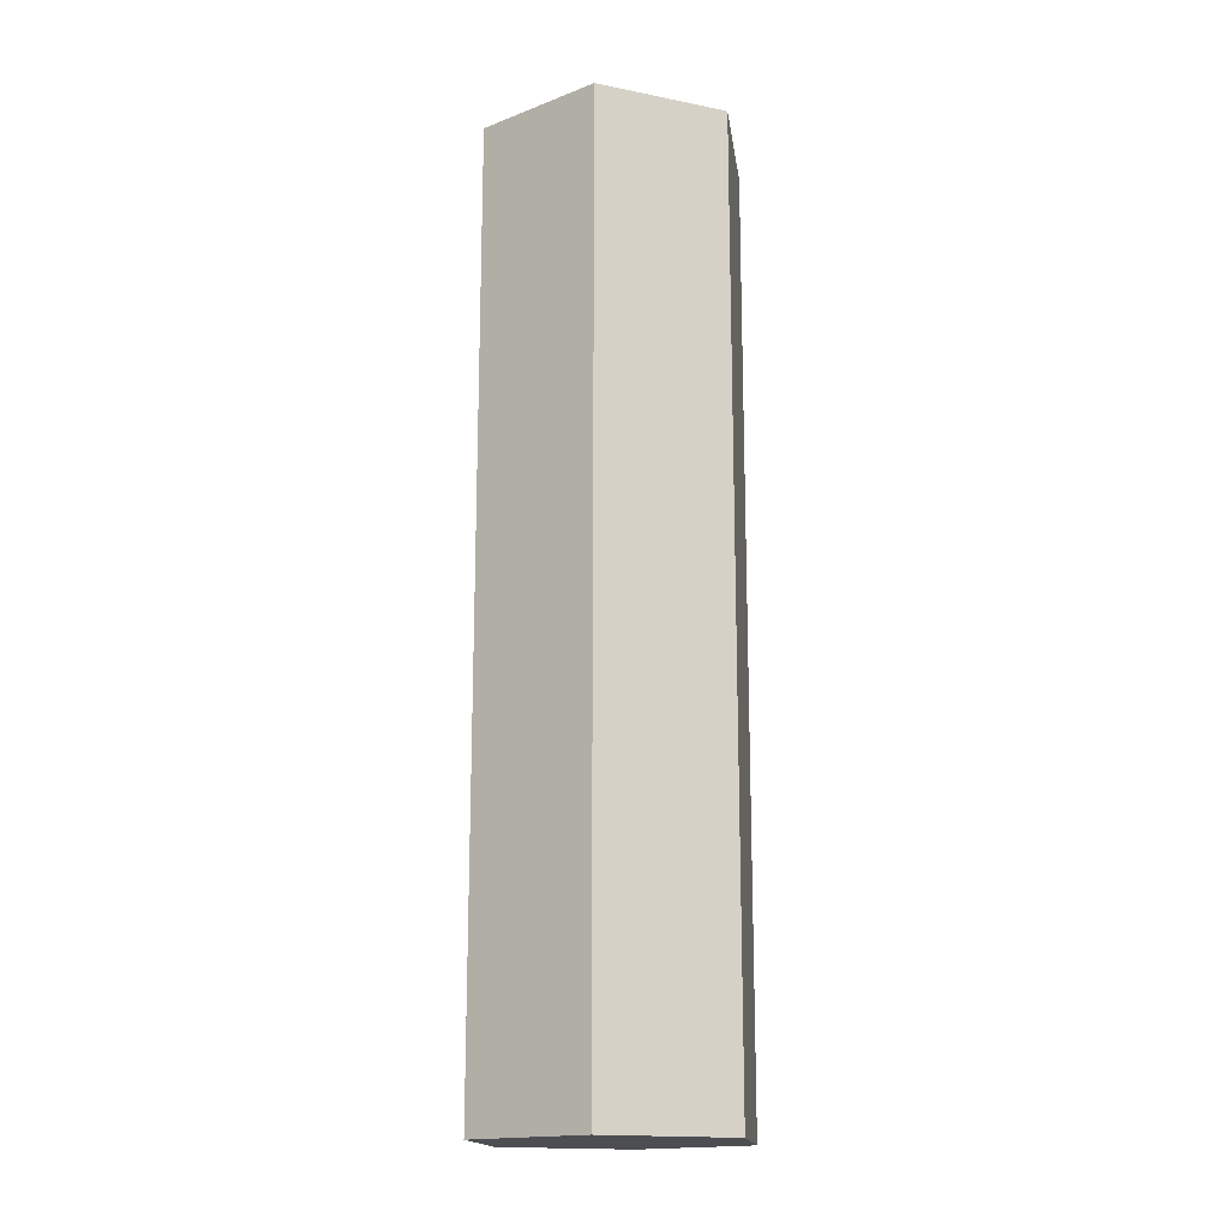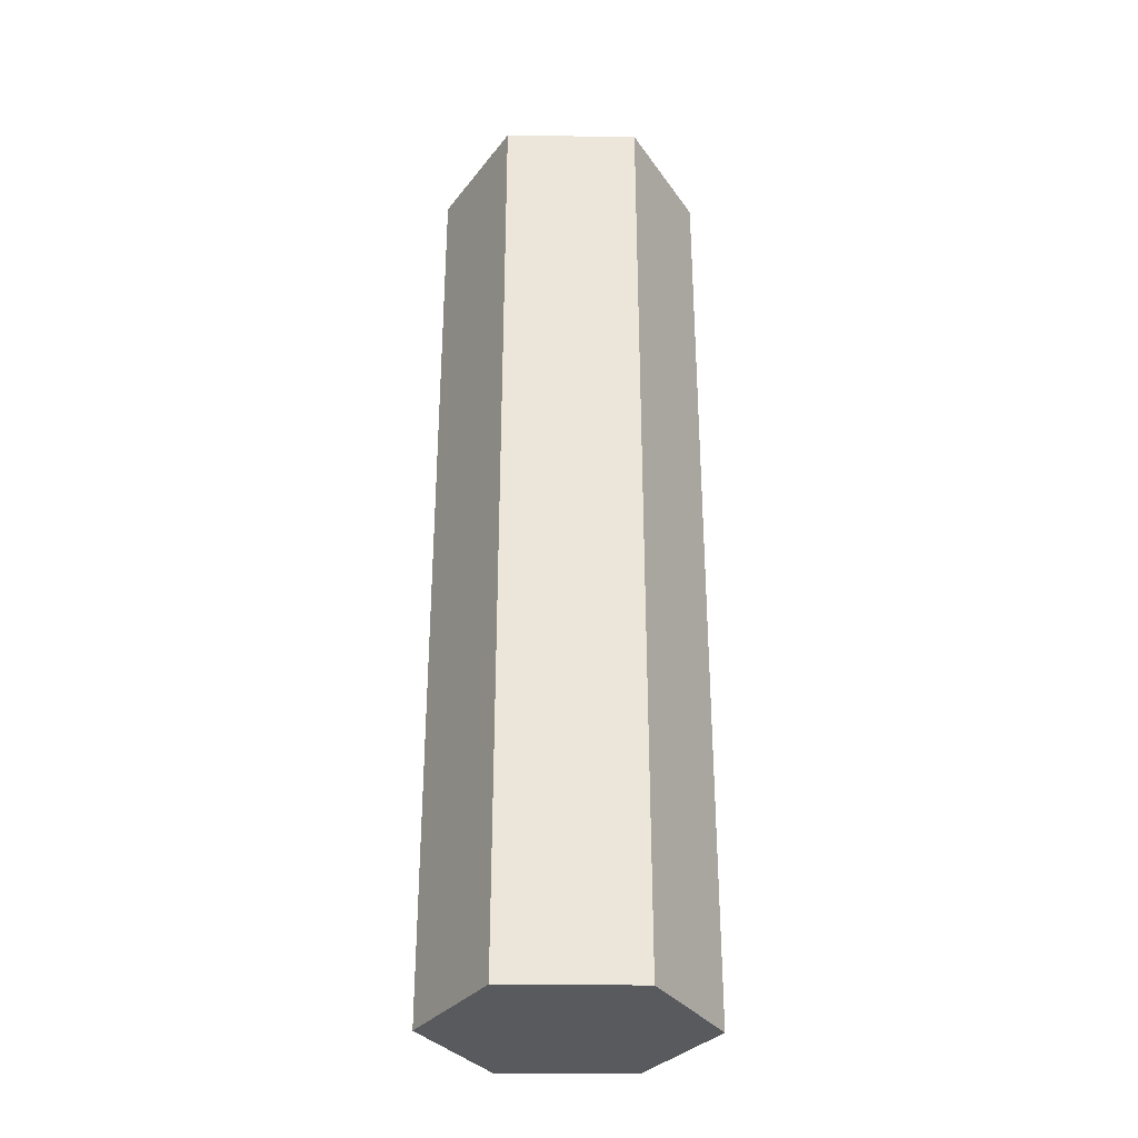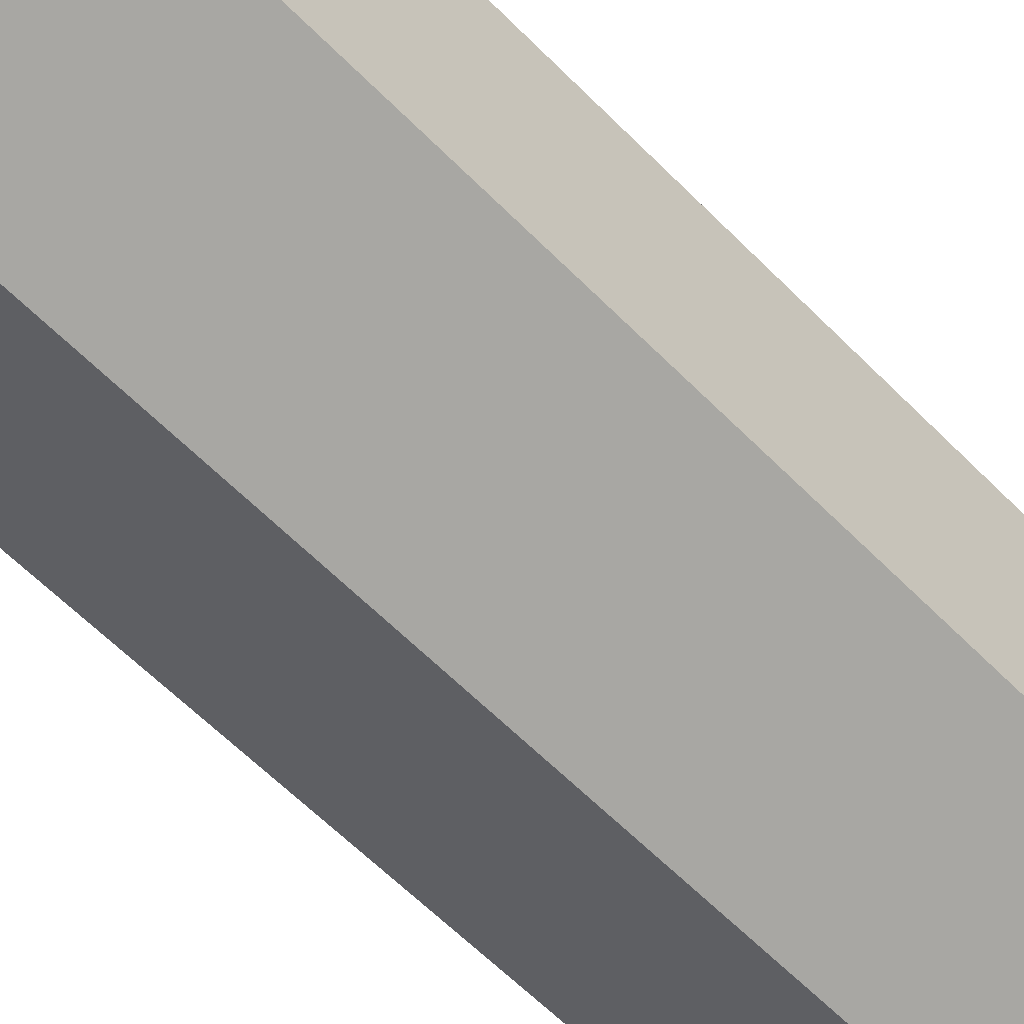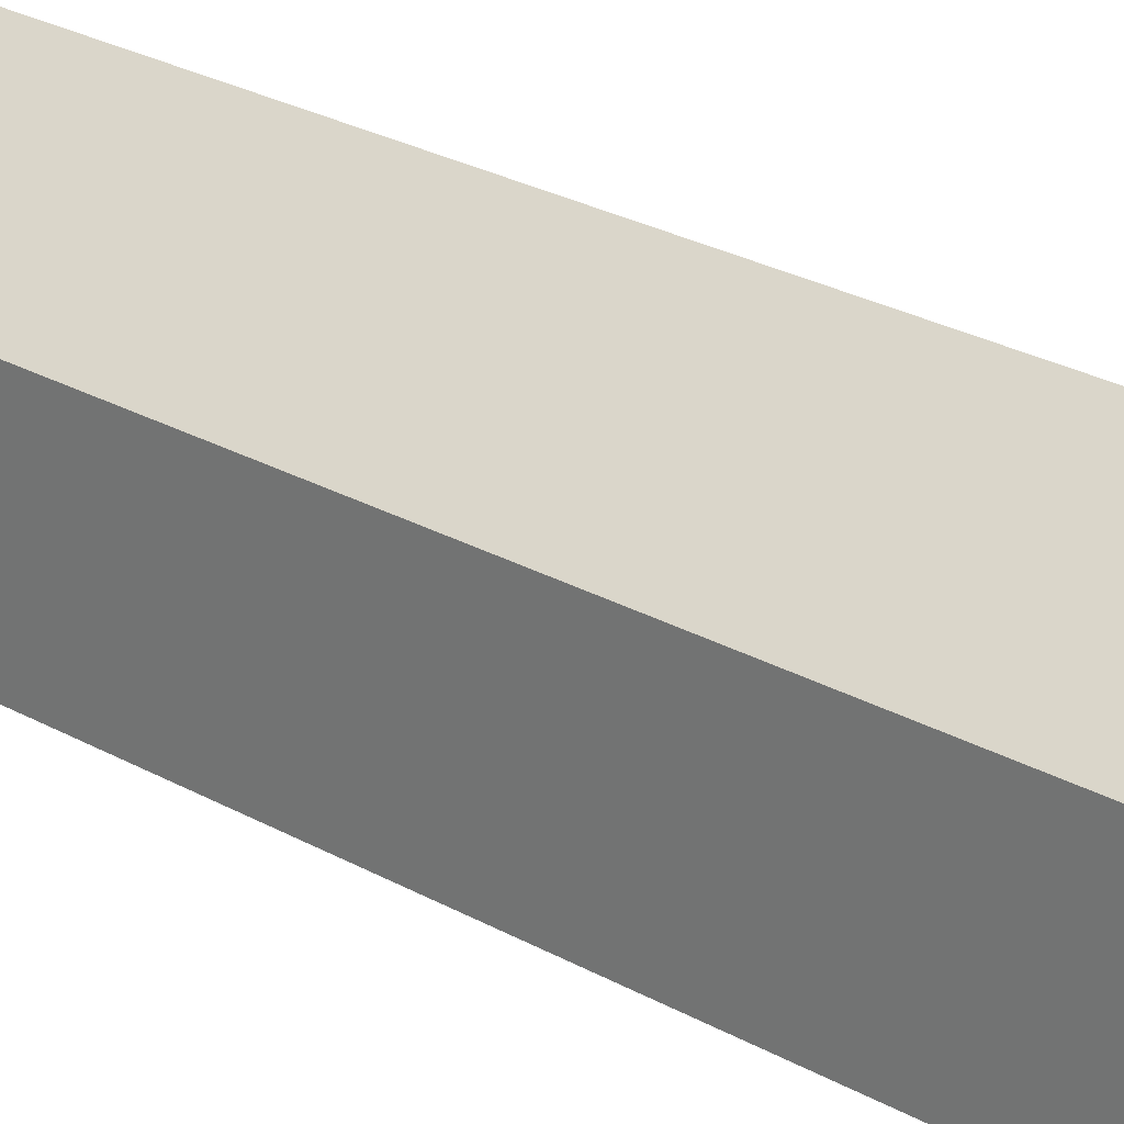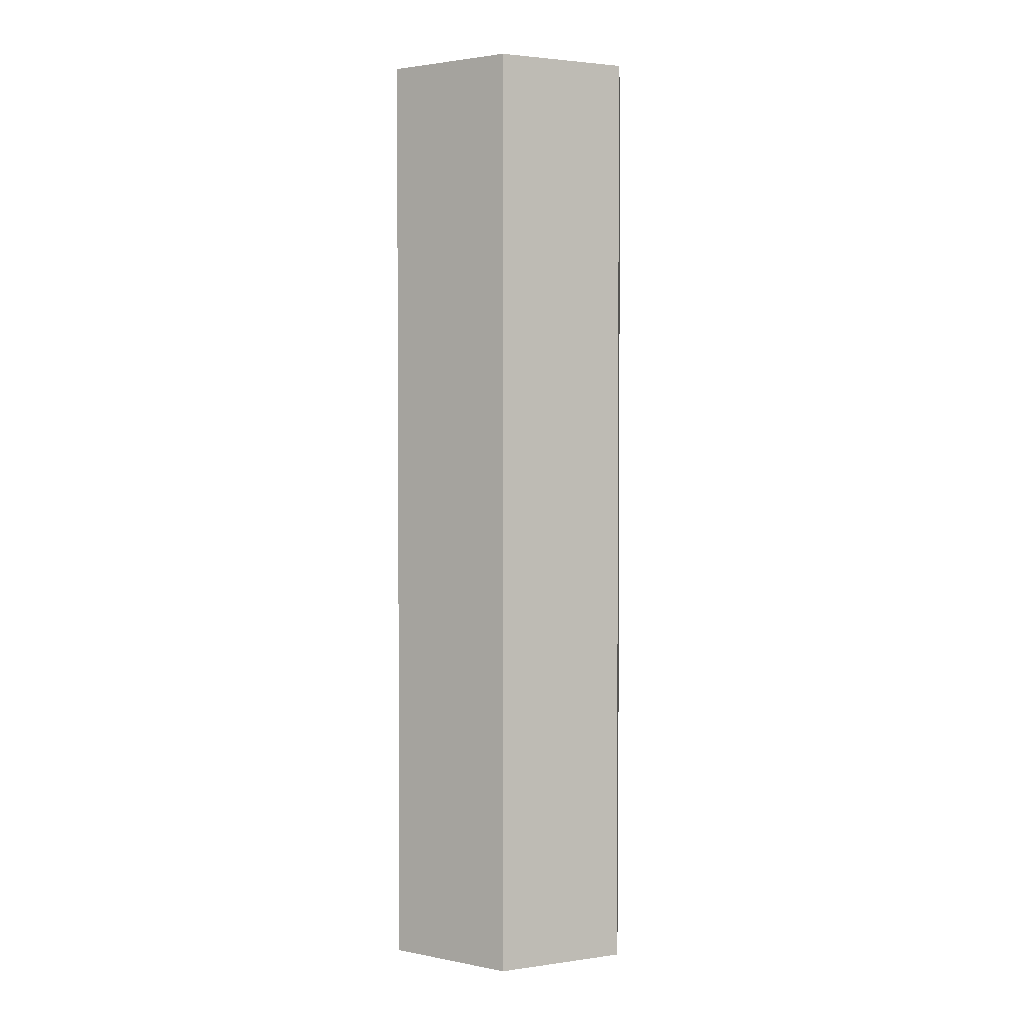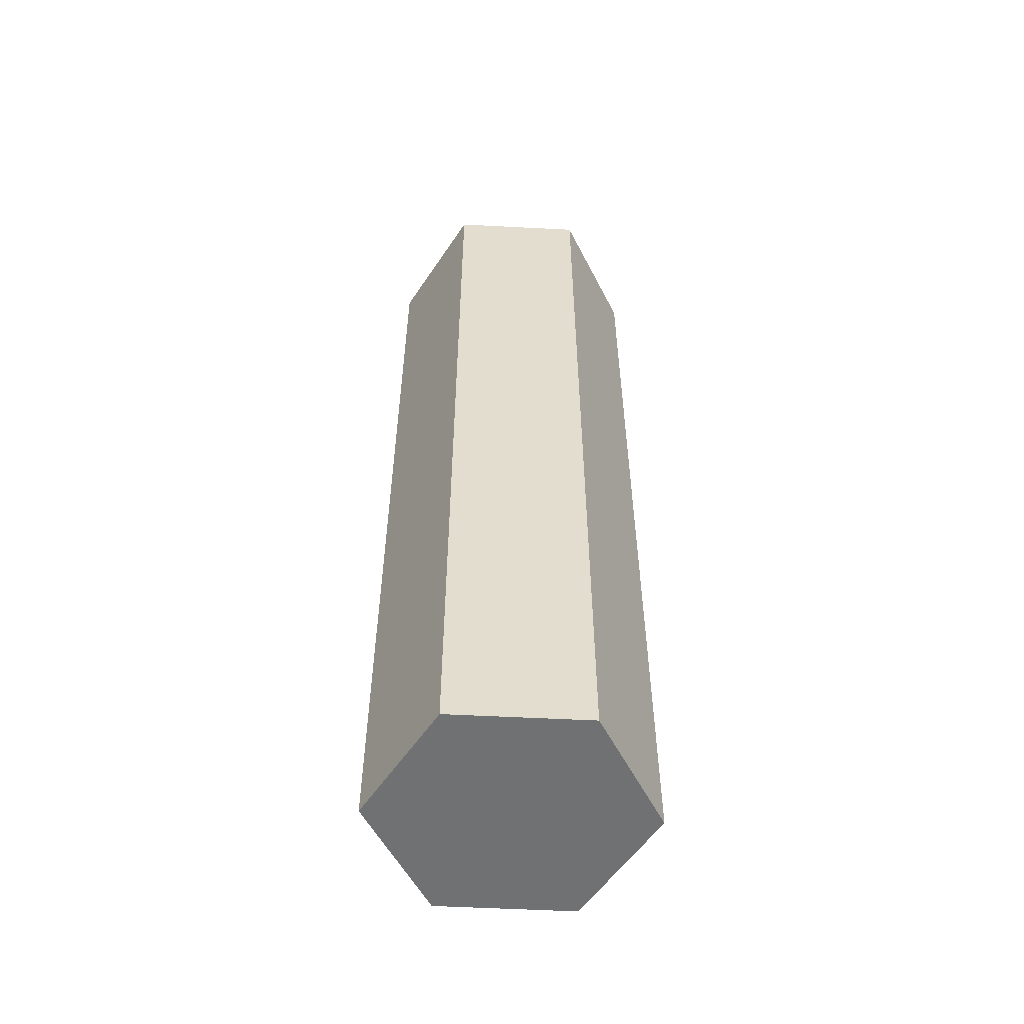
<metadata>
{"format":"obj","ext":"obj","renderer":"f3d","projection":"perspective","resolution":1024,"background":"white","views":[{"elev":-16.6,"azim":-52.1,"up":"+Y"},{"elev":-31.8,"azim":28.9,"up":"+Y"},{"elev":-54.7,"azim":-137.8,"up":"+Z"},{"elev":24.9,"azim":-47.0,"up":"+Z"},{"elev":2.5,"azim":-176.0,"up":"+Y"},{"elev":-55.1,"azim":-153.1,"up":"+Y"}]}
</metadata>
<code>
g IL_CircleCollider
v 0.1587 0 -0.09161
v 0 0 -0.1832
v -0.1587 0 -0.09161
v -0.1587 0 0.09161
v 0.1587 0 0.09161
v 1.602e-08 0 0.1832
v -0.1587 1.277 -0.09161
v 0 1.277 -0.1832
v 0.1587 1.277 -0.09161
v -0.1587 1.277 0.09161
v 0.1587 1.277 0.09161
v 1.602e-08 1.277 0.1832
v 0.1587 0 0.09161
v 0.1587 1.277 0.09161
v 0.1587 1.277 -0.09161
v 0.1587 0 -0.09161
v -0.1587 0 0.09161
v -0.1587 1.277 0.09161
v 1.602e-08 1.277 0.1832
v 1.602e-08 0 0.1832
v 0 0 -0.1832
v 0 1.277 -0.1832
v -0.1587 1.277 -0.09161
v -0.1587 0 -0.09161
v 0.1587 0 -0.09161
v 0.1587 1.277 -0.09161
v 0 1.277 -0.1832
v 0 0 -0.1832
v 1.602e-08 0 0.1832
v 1.602e-08 1.277 0.1832
v 0.1587 1.277 0.09161
v 0.1587 0 0.09161
v -0.1587 0 -0.09161
v -0.1587 1.277 -0.09161
v -0.1587 1.277 0.09161
v -0.1587 0 0.09161
g IL_CircleCollider_0
f 3 2 1
f 1 4 3
f 1 5 4
f 5 6 4
f 9 8 7
f 7 10 9
f 10 11 9
f 10 12 11
f 15 14 13
f 16 15 13
f 19 18 17
f 20 19 17
f 23 22 21
f 24 23 21
f 27 26 25
f 28 27 25
f 31 30 29
f 32 31 29
f 35 34 33
f 36 35 33

</code>
